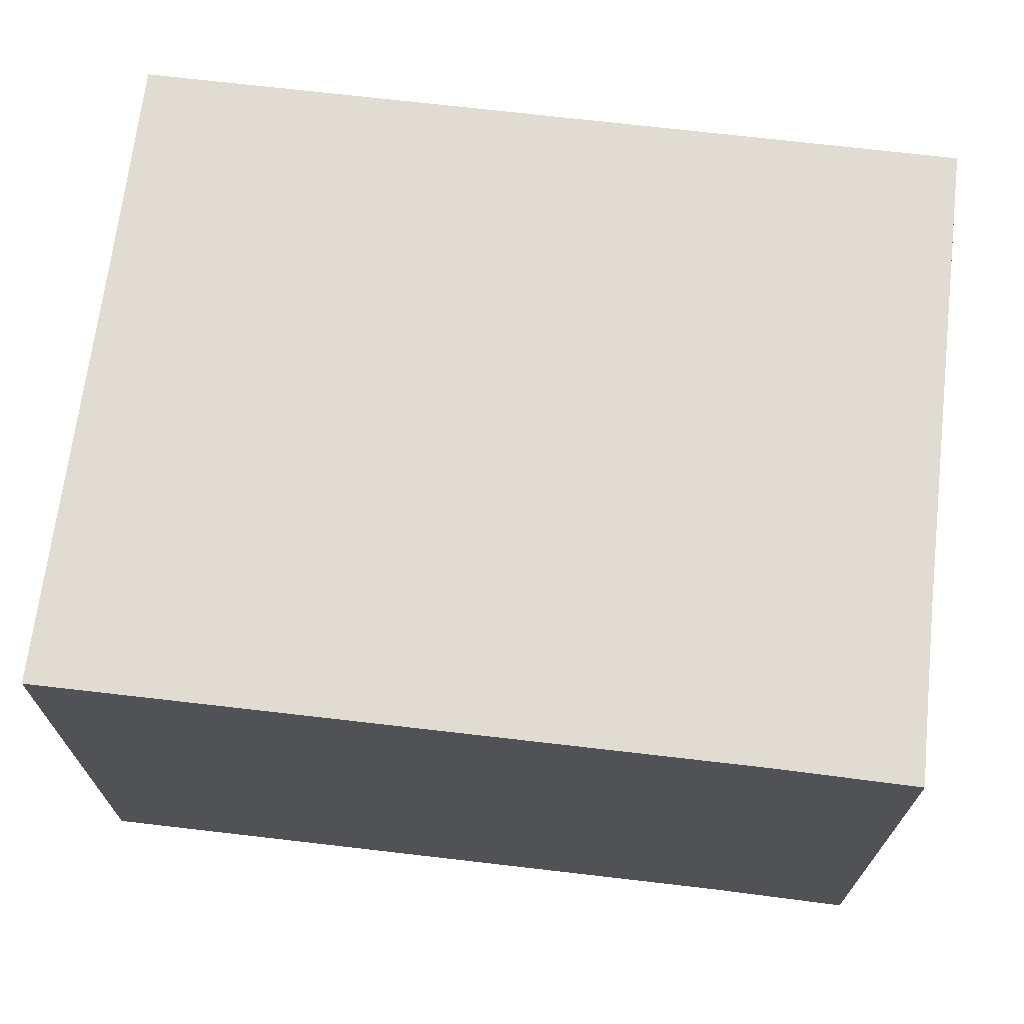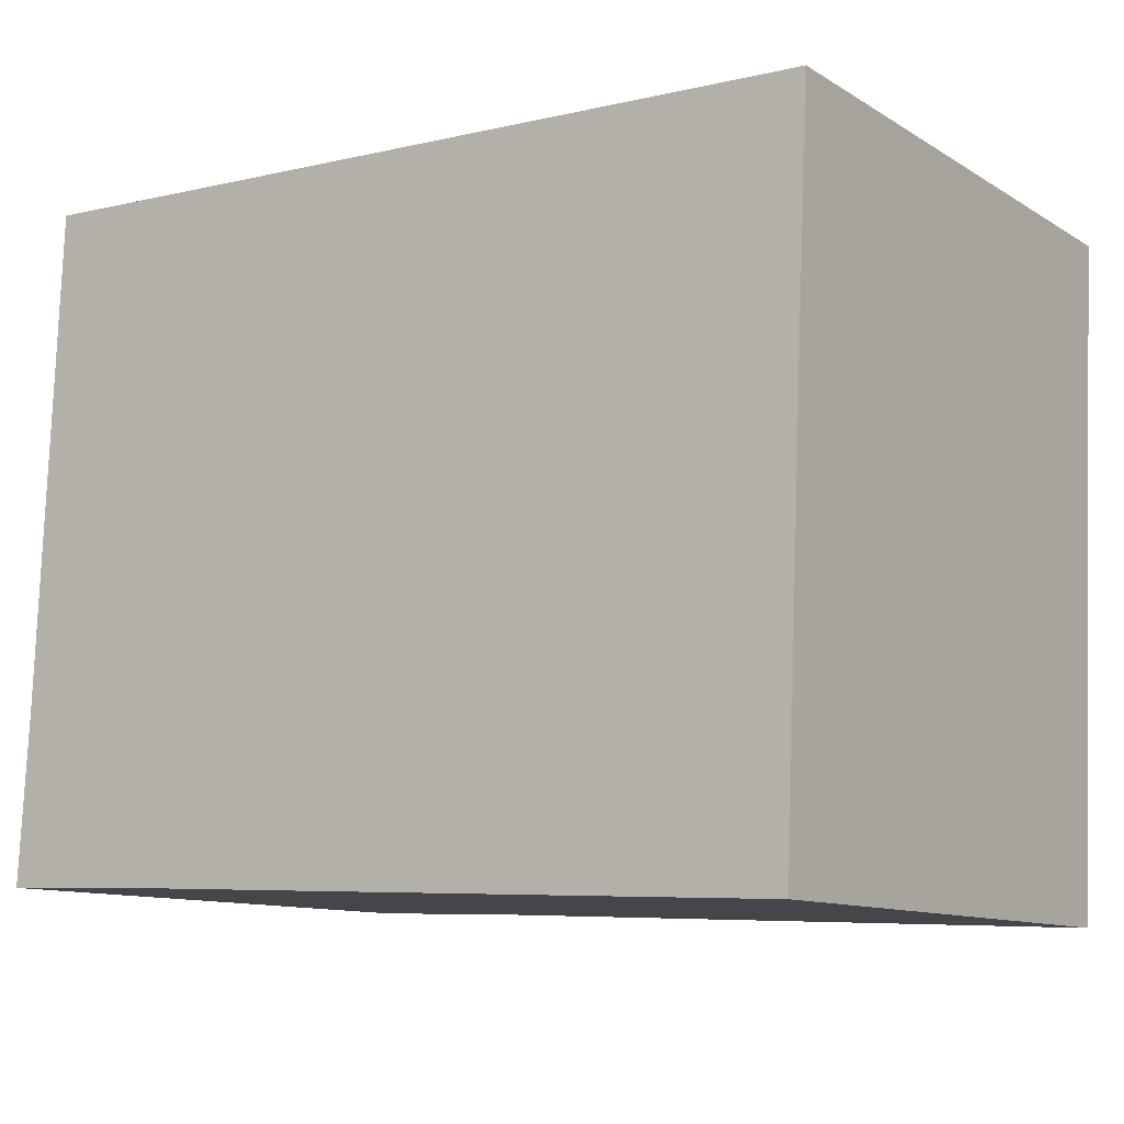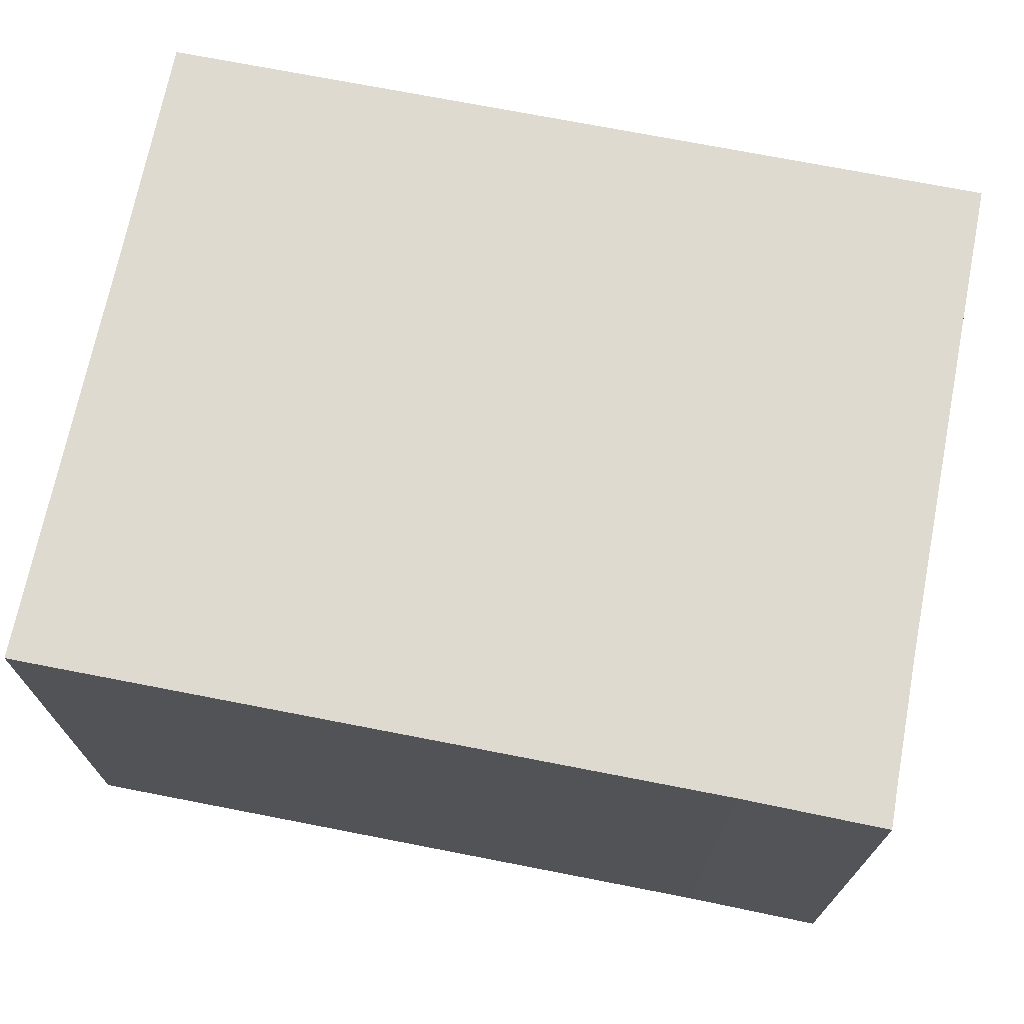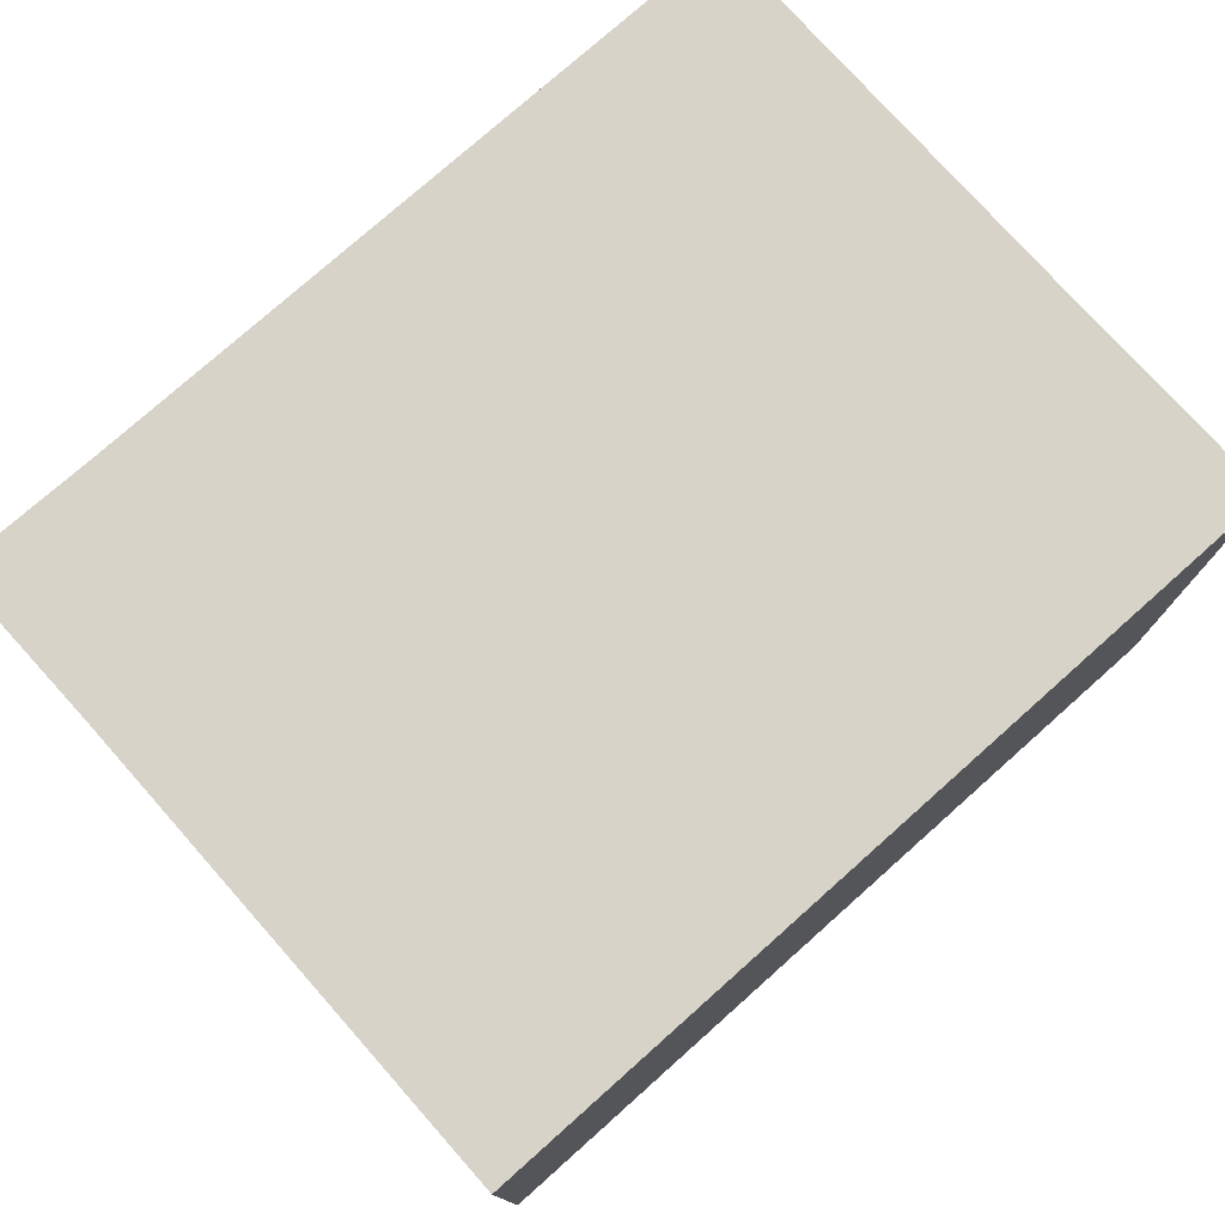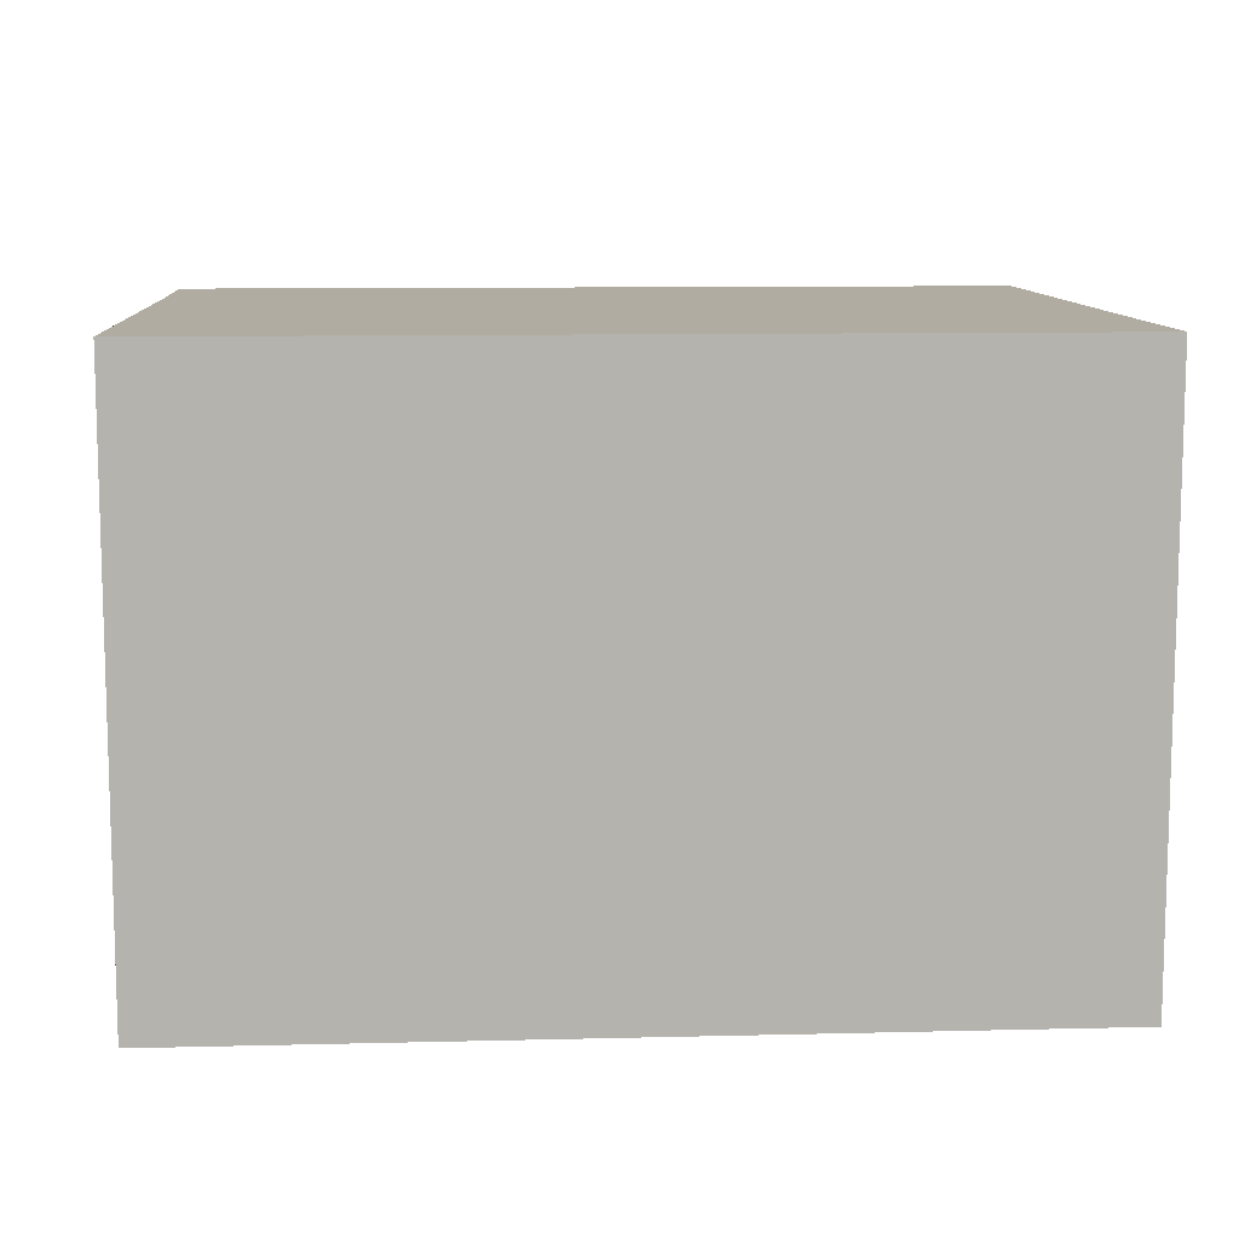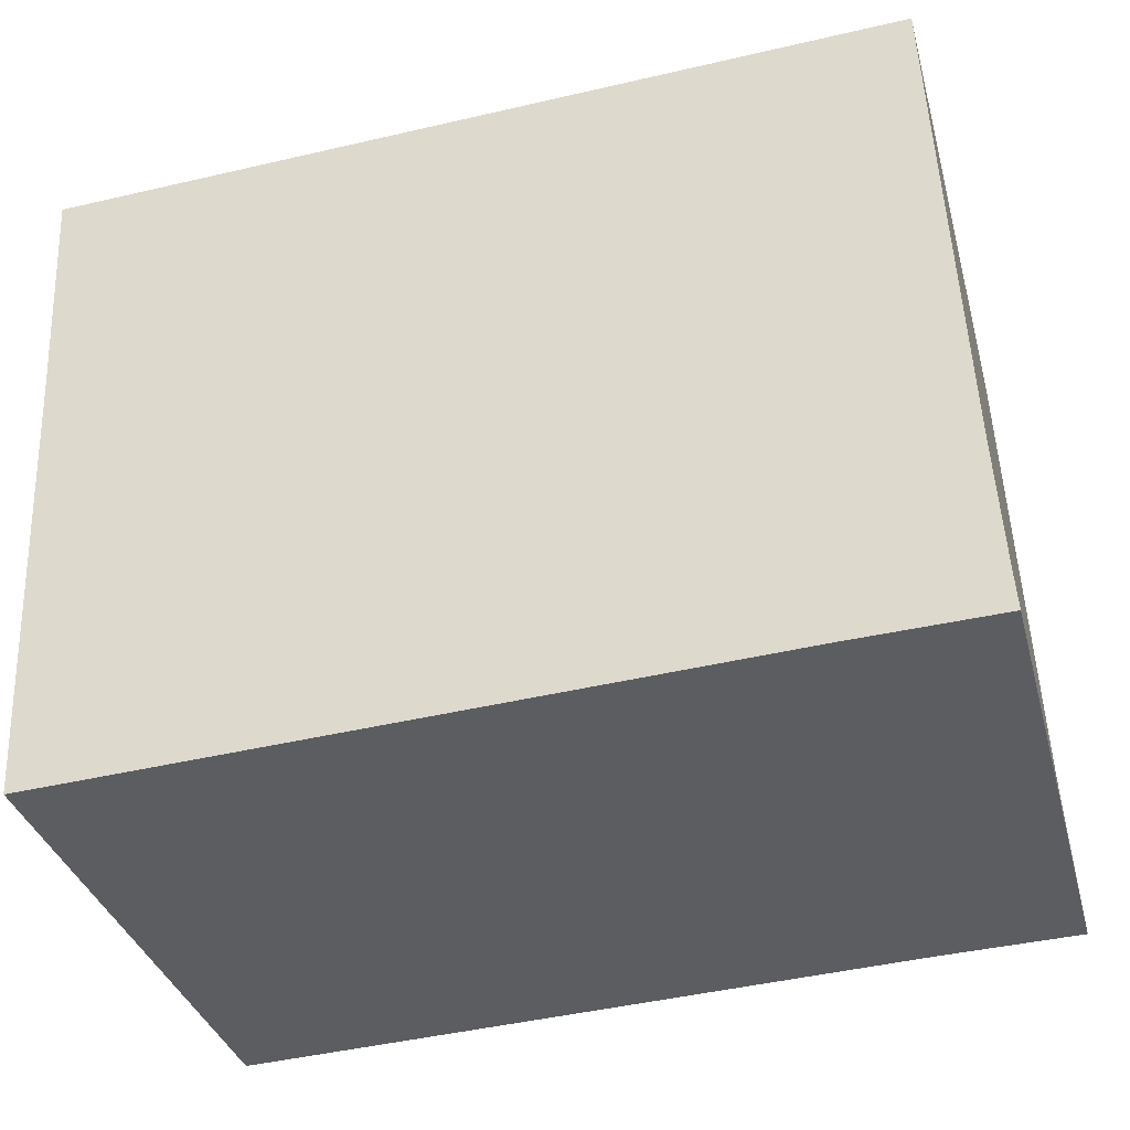
<metadata>
{"format":"obj","ext":"obj","renderer":"f3d","projection":"perspective","resolution":1024,"background":"white","views":[{"elev":69.0,"azim":-170.6,"up":"+Y"},{"elev":-11.0,"azim":34.9,"up":"+Z"},{"elev":70.8,"azim":-166.2,"up":"+Y"},{"elev":76.5,"azim":-39.1,"up":"+Y"},{"elev":10.2,"azim":-1.0,"up":"+Y"},{"elev":-35.1,"azim":-165.2,"up":"+Z"}]}
</metadata>
<code>
v  0.046 9.72 0.692
v  2.482 9.72 -0.088
v  0 9.72 5.952e-16
v  0.168 9.72 2.884
v  0.54 9.72 11.43
v  14 9.72 -0.643
v  15.02 9.72 10.77
v  14.83 9.72 6.87
v  14.64 9.72 2.455
v  14.53 9.72 -0.071
v  14.51 9.72 -0.666
v  14.52 9.72 -0.275
v  14.54 9.72 0.019
v  14.63 9.72 2.239
v  15.02 -6.597e-16 10.77
v  14.83 -4.207e-16 6.87
v  14.52 1.684e-17 -0.275
v  14.51 4.078e-17 -0.666
v  14.63 -1.371e-16 2.239
v  14.64 -1.503e-16 2.455
v  14.54 -1.163e-18 0.019
v  14.53 4.348e-18 -0.071
v  14 3.937e-17 -0.643
v  2.482 5.388e-18 -0.088
v  0 0 0
v  0.168 -1.766e-16 2.884
v  0.046 -4.237e-17 0.692
v  0.54 -6.996e-16 11.43
g defaultobject
f 1 2 3
f 2 1 4
f 2 4 5
f 2 5 6
f 6 5 7
f 6 7 8
f 6 8 9
f 6 9 10
f 6 10 11
f 11 10 12
f 10 9 13
f 13 9 14
f 15 8 7
f 8 15 9
f 9 15 14
f 14 15 13
f 13 15 16
f 13 16 10
f 10 16 12
f 12 16 11
f 11 16 17
f 11 17 18
f 17 16 19
f 19 16 20
f 17 19 21
f 17 21 22
f 18 6 11
f 6 18 2
f 2 18 23
f 2 23 24
f 2 24 3
f 3 24 25
f 25 1 3
f 1 25 4
f 4 25 26
f 26 25 27
f 26 5 4
f 5 26 28
f 28 7 5
f 7 28 15
f 24 27 25
f 27 24 26
f 26 24 28
f 28 24 15
f 15 24 23
f 15 23 16
f 16 23 20
f 20 23 22
f 22 23 18
f 22 18 17
f 20 22 21
f 20 21 19

</code>
